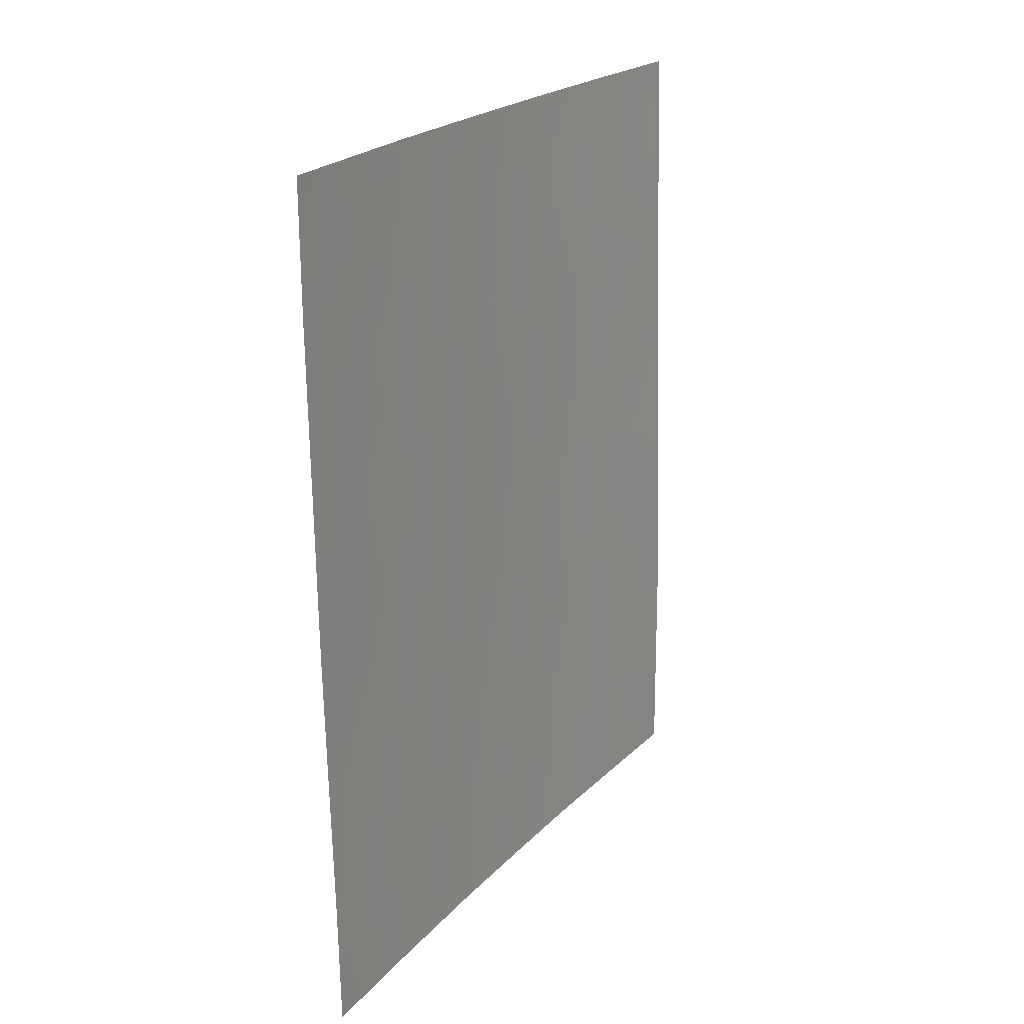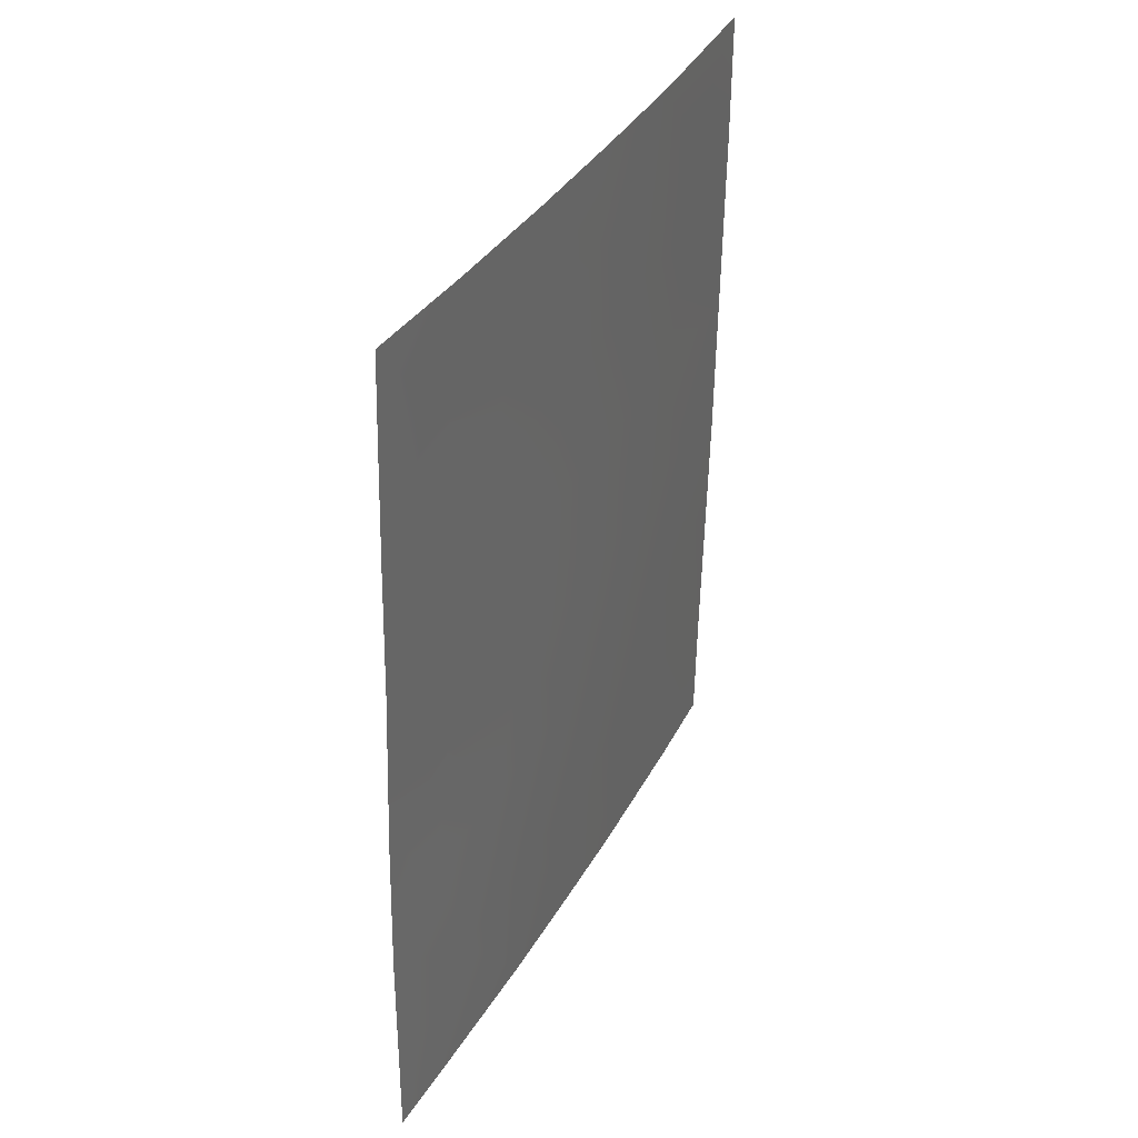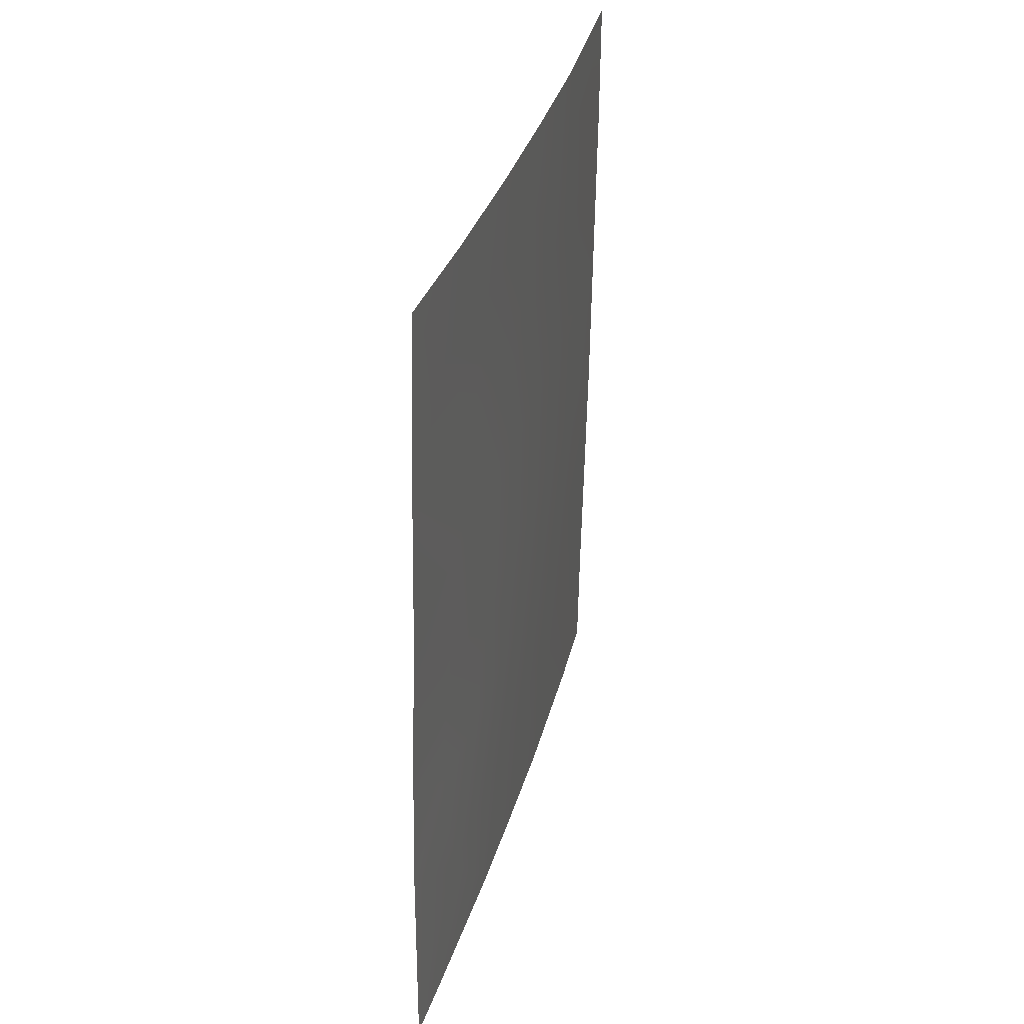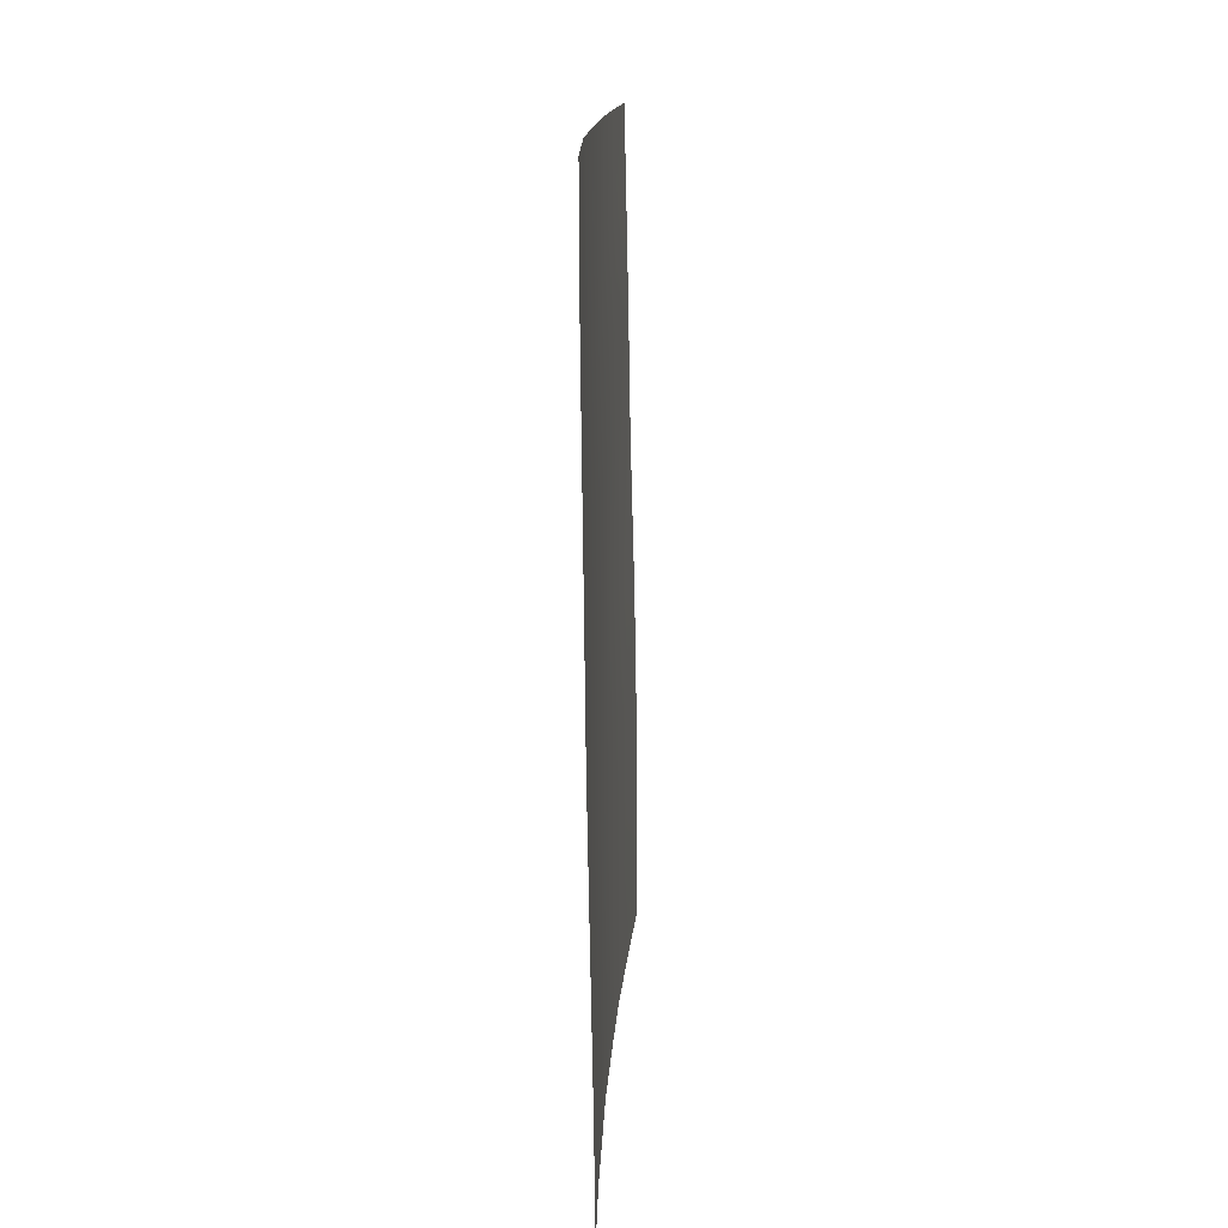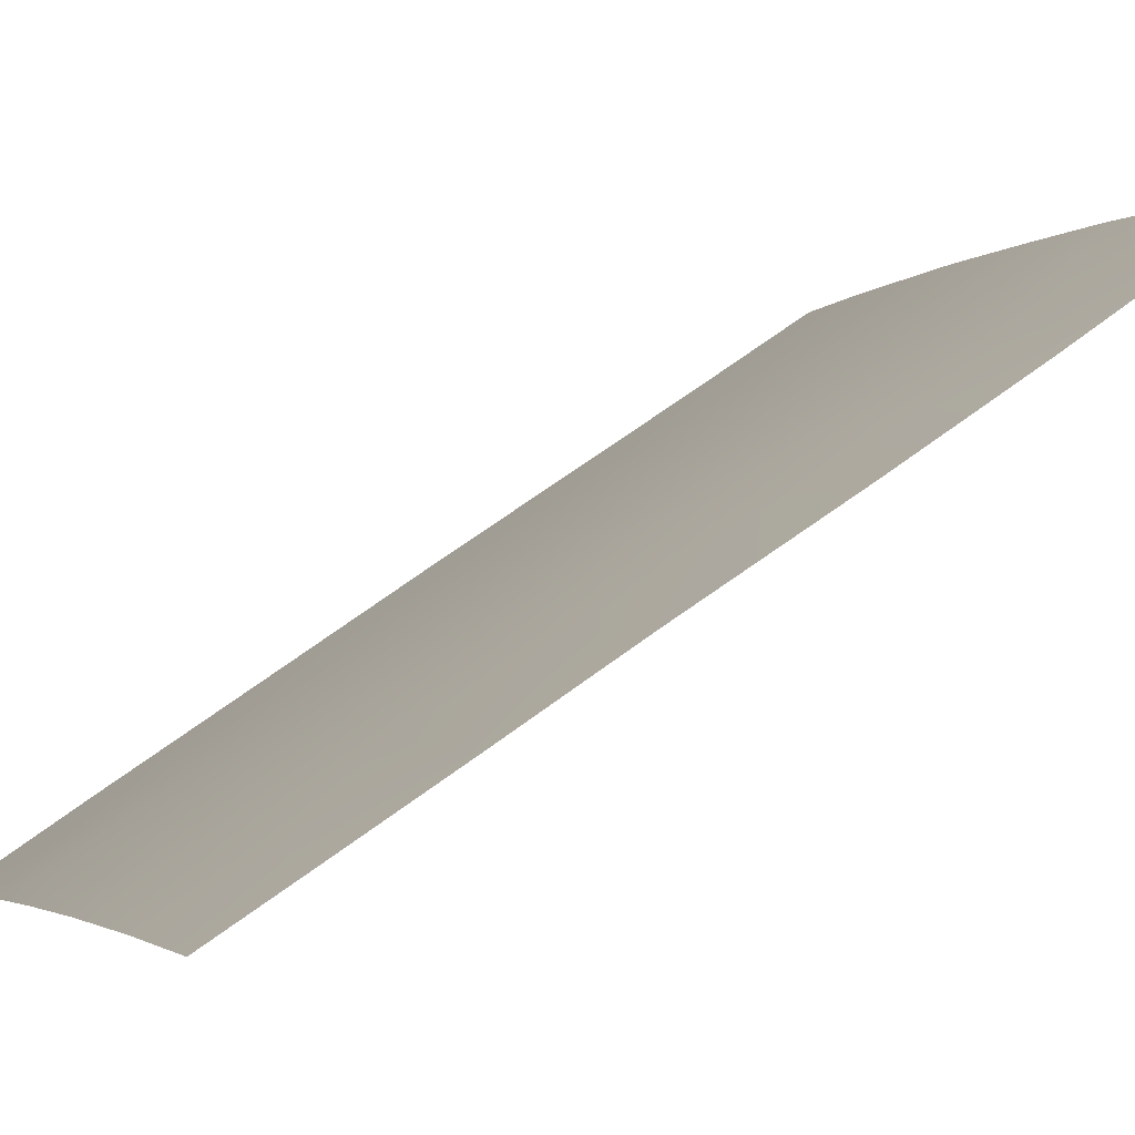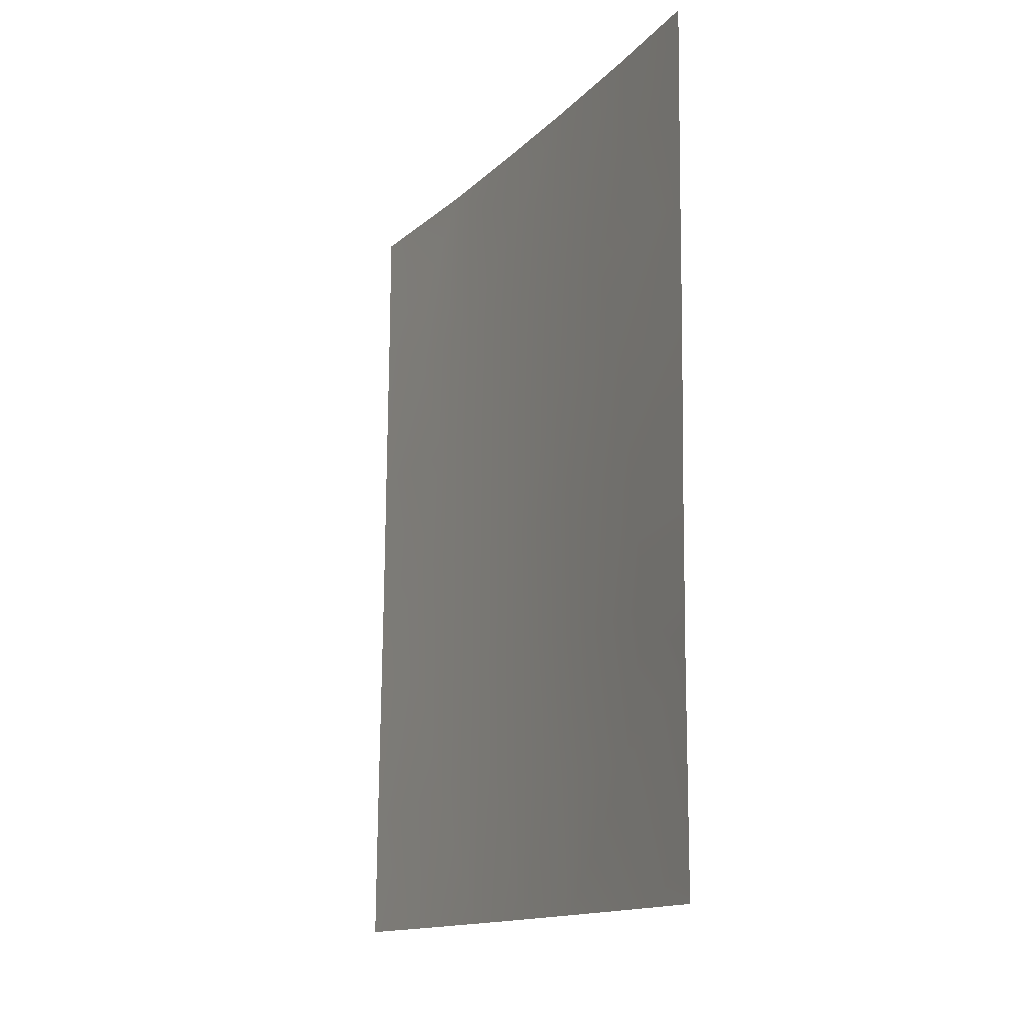
<metadata>
{"format":"obj","ext":"obj","renderer":"f3d","projection":"perspective","resolution":1024,"background":"white","views":[{"elev":21.7,"azim":174.9,"up":"+Y"},{"elev":36.1,"azim":-9.4,"up":"+Y"},{"elev":34.8,"azim":-20.2,"up":"+Y"},{"elev":15.0,"azim":147.8,"up":"+Y"},{"elev":58.6,"azim":-129.8,"up":"+Z"},{"elev":-14.0,"azim":-62.0,"up":"+Y"}]}
</metadata>
<code>
v 61.85 -48.26 30.72
v 61.83 -50 30.72
v 58.59 -38 35.79
v 57.44 -38 37.34
v 56.68 -50 38
v 56.3 -40.81 38.72
v 61.96 -42.35 30.72
v 57.37 -42.54 37.3
v 59.83 -50 33.71
v 59.72 -42.37 34.07
v 61.99 -39.79 30.72
v 62 -38 30.72
v 56.13 -50 38.72
v 58.08 -50 36.14
v 56.38 -38 38.72
v 61.93 -44.42 30.72
v 57.19 -48.15 37.4
v 60.64 -38 32.85
v 57.75 -40.88 36.82
v 57.78 -46.17 36.67
v 56.19 -44.98 38.72
v 57.06 -44.44 37.61
v 61.26 -40.58 31.82
v 56.34 -39.22 38.72
v 61.09 -50 31.84
v 56.14 -49.25 38.72
v 59.6 -38 34.35
v 60.25 -44.26 33.26
v 61.13 -46.06 31.9
v 61.24 -44.16 31.79
v 58.21 -44.26 36.14
v 58.44 -48.05 35.73
v 56.27 -42.62 38.72
v 59.38 -44.34 34.52
v 59 -40.85 35.14
v 60.8 -42.38 32.49
v 56.15 -46.98 38.72
v 56.85 -46.15 37.86
v 61.9 -45.95 30.72
v 58.93 -50 34.96
v 57.06 -39.32 37.8
v 58.21 -39.36 36.26
v 60.62 -47.88 32.61
v 59.54 -48 34.19
v 59.4 -39.12 34.62
v 59 -46 35.03
v 60.29 -40.44 33.29
v 58.58 -42.46 35.67
v 60.09 -46.02 33.45
v 61.19 -39.18 31.98
f 1 2 25
f 15 41 24
f 13 26 5
f 37 38 17
f 30 36 7
f 31 48 34
f 45 47 35
f 15 4 41
f 29 43 49
f 3 45 42
f 28 10 36
f 35 19 42
f 21 33 22
f 33 8 22
f 42 4 3
f 17 5 26
f 31 22 8
f 43 25 9
f 26 37 17
f 44 43 9
f 5 17 14
f 1 25 43
f 3 27 45
f 27 18 45
f 30 16 39
f 22 31 20
f 46 31 34
f 33 6 8
f 34 10 28
f 10 47 36
f 37 21 38
f 17 38 20
f 29 30 39
f 39 1 29
f 32 14 17
f 32 44 40
f 32 40 14
f 23 47 50
f 19 8 6
f 19 48 8
f 48 31 8
f 48 19 35
f 16 30 7
f 42 19 41
f 41 19 6
f 10 48 35
f 45 18 47
f 35 47 10
f 41 4 42
f 28 29 49
f 17 20 32
f 30 28 36
f 45 35 42
f 12 11 50
f 44 32 46
f 44 46 49
f 24 41 6
f 44 9 40
f 22 20 38
f 21 22 38
f 31 46 20
f 46 32 20
f 34 48 10
f 36 23 7
f 23 11 7
f 47 23 36
f 43 29 1
f 30 29 28
f 50 47 18
f 11 23 50
f 12 50 18
f 44 49 43
f 34 28 49
f 34 49 46

</code>
